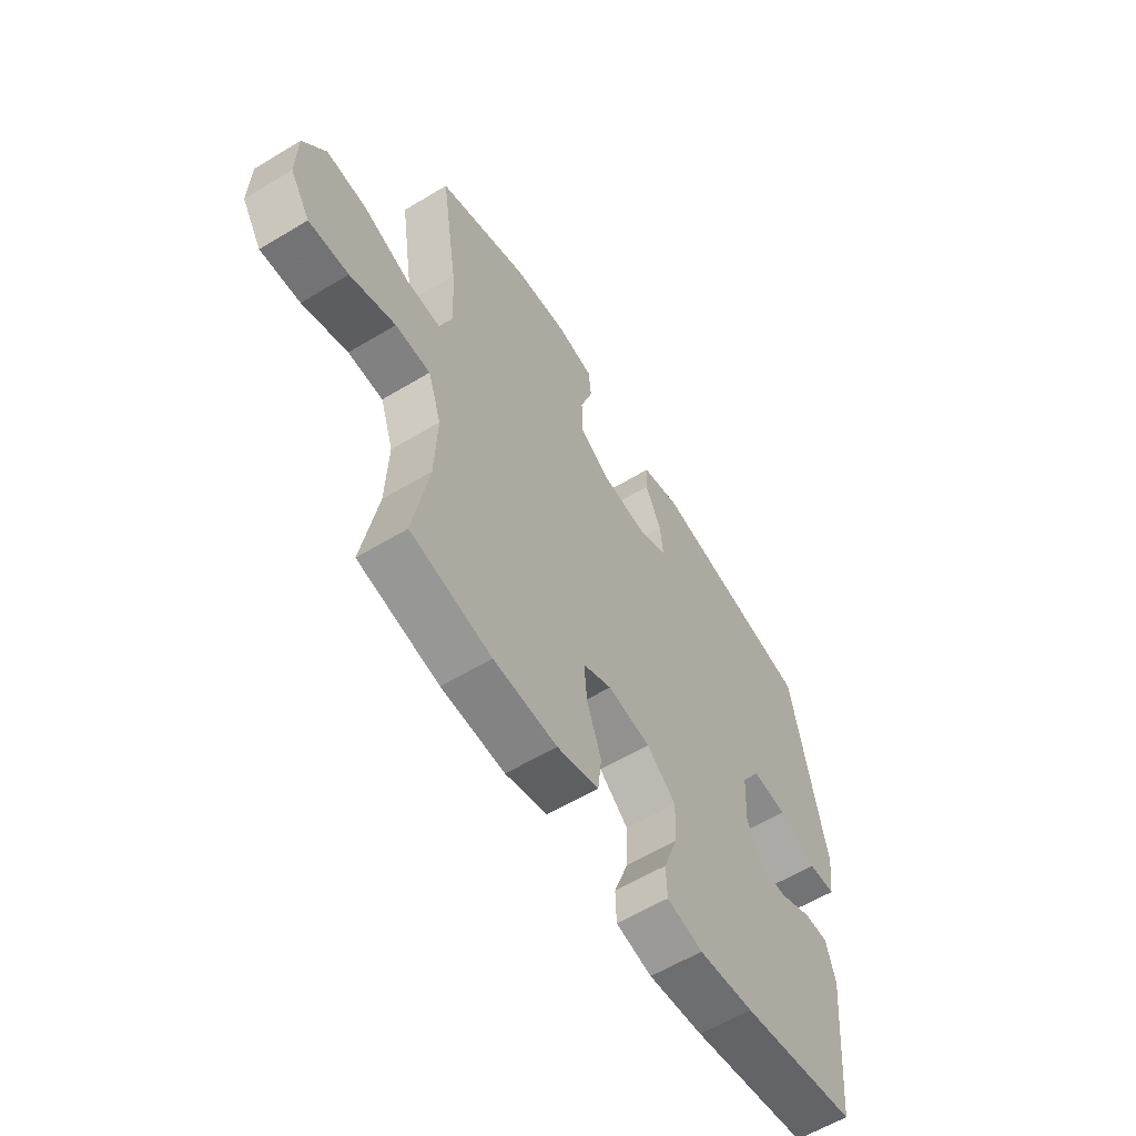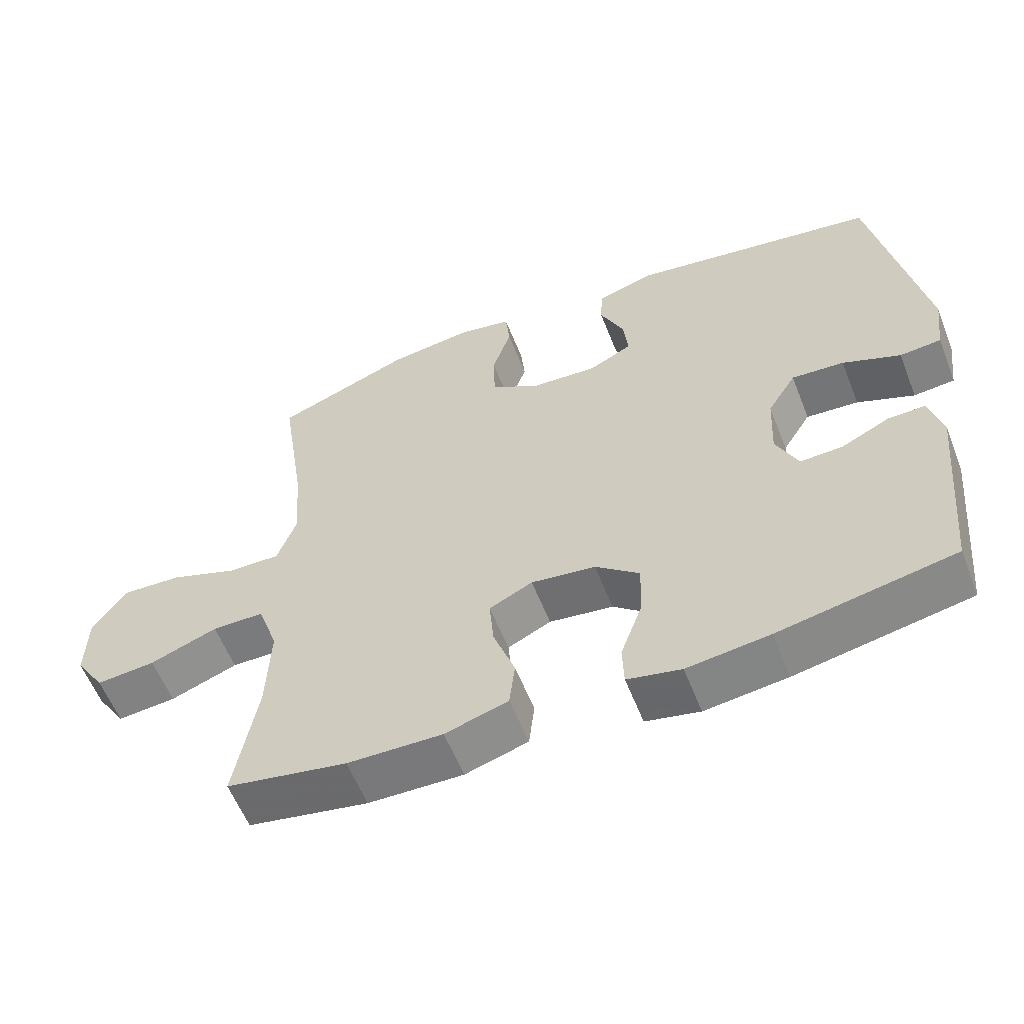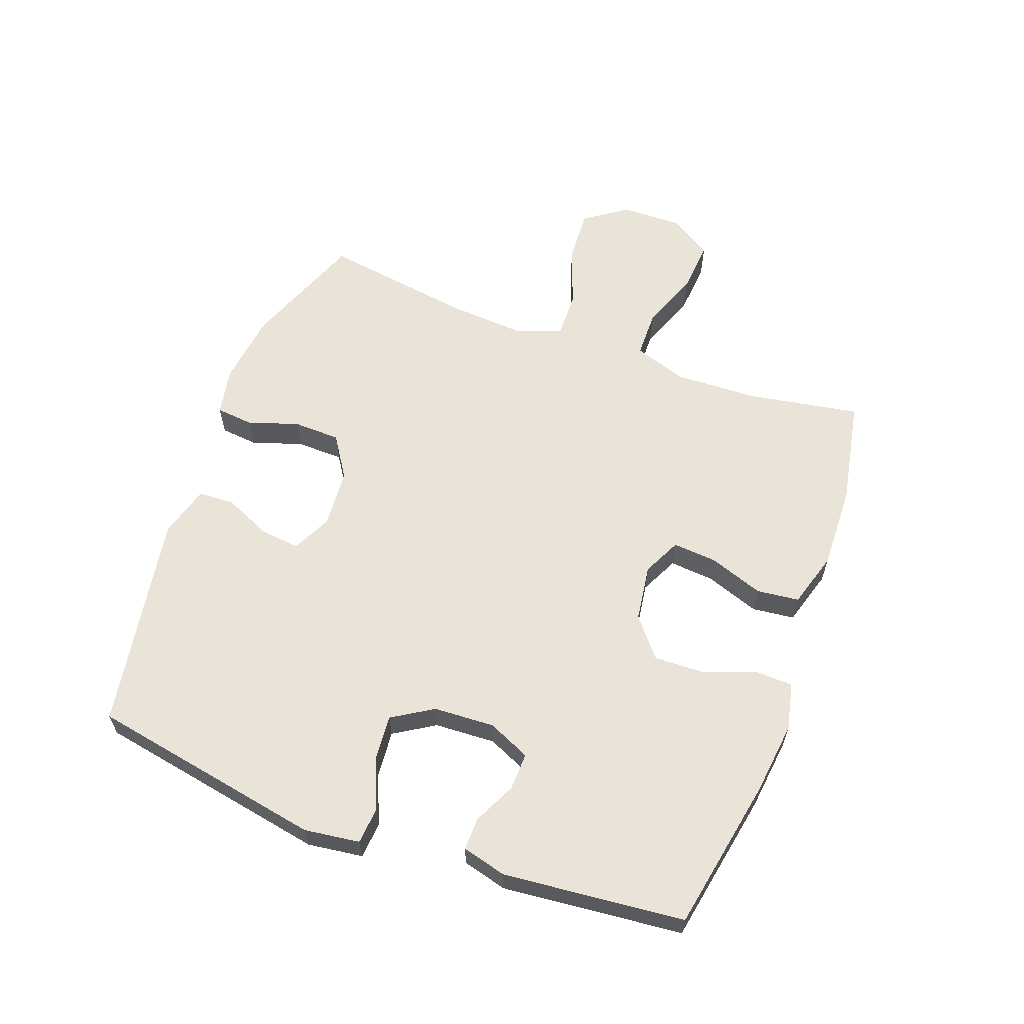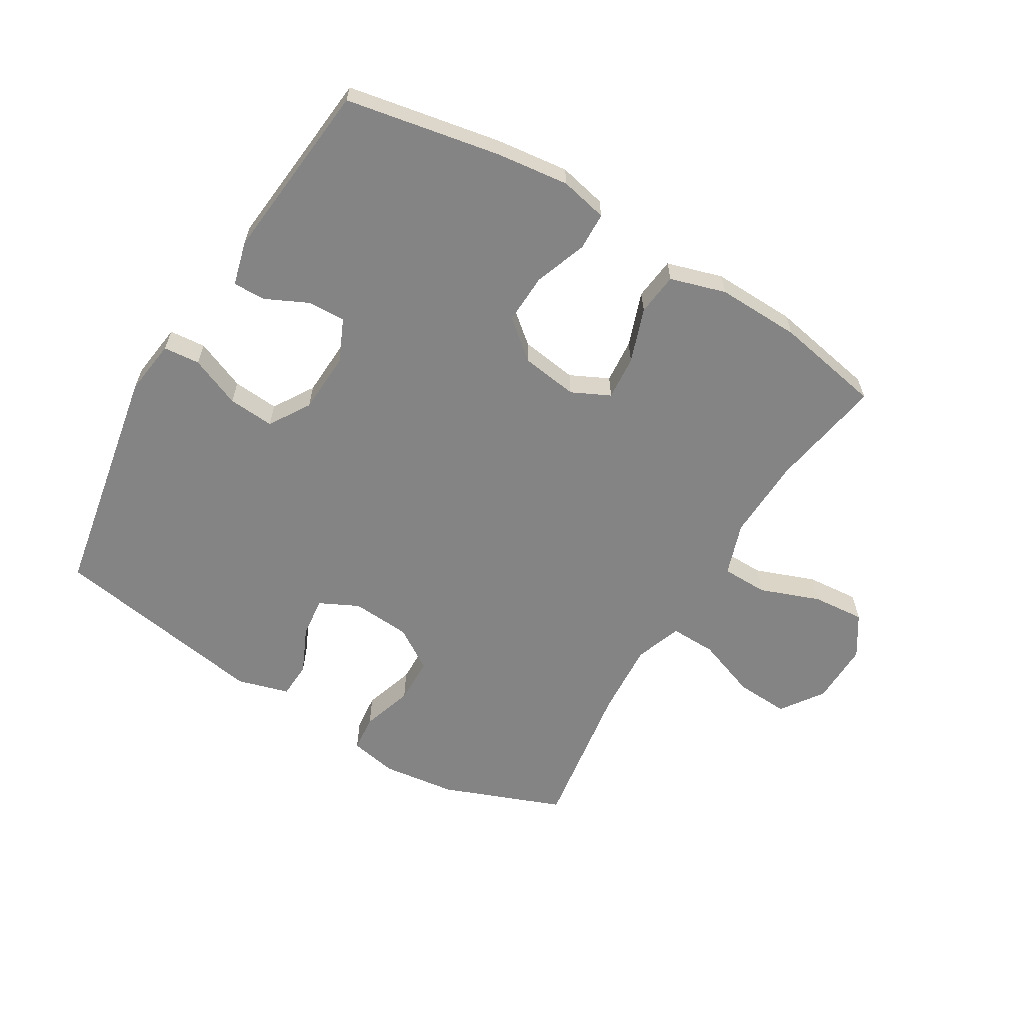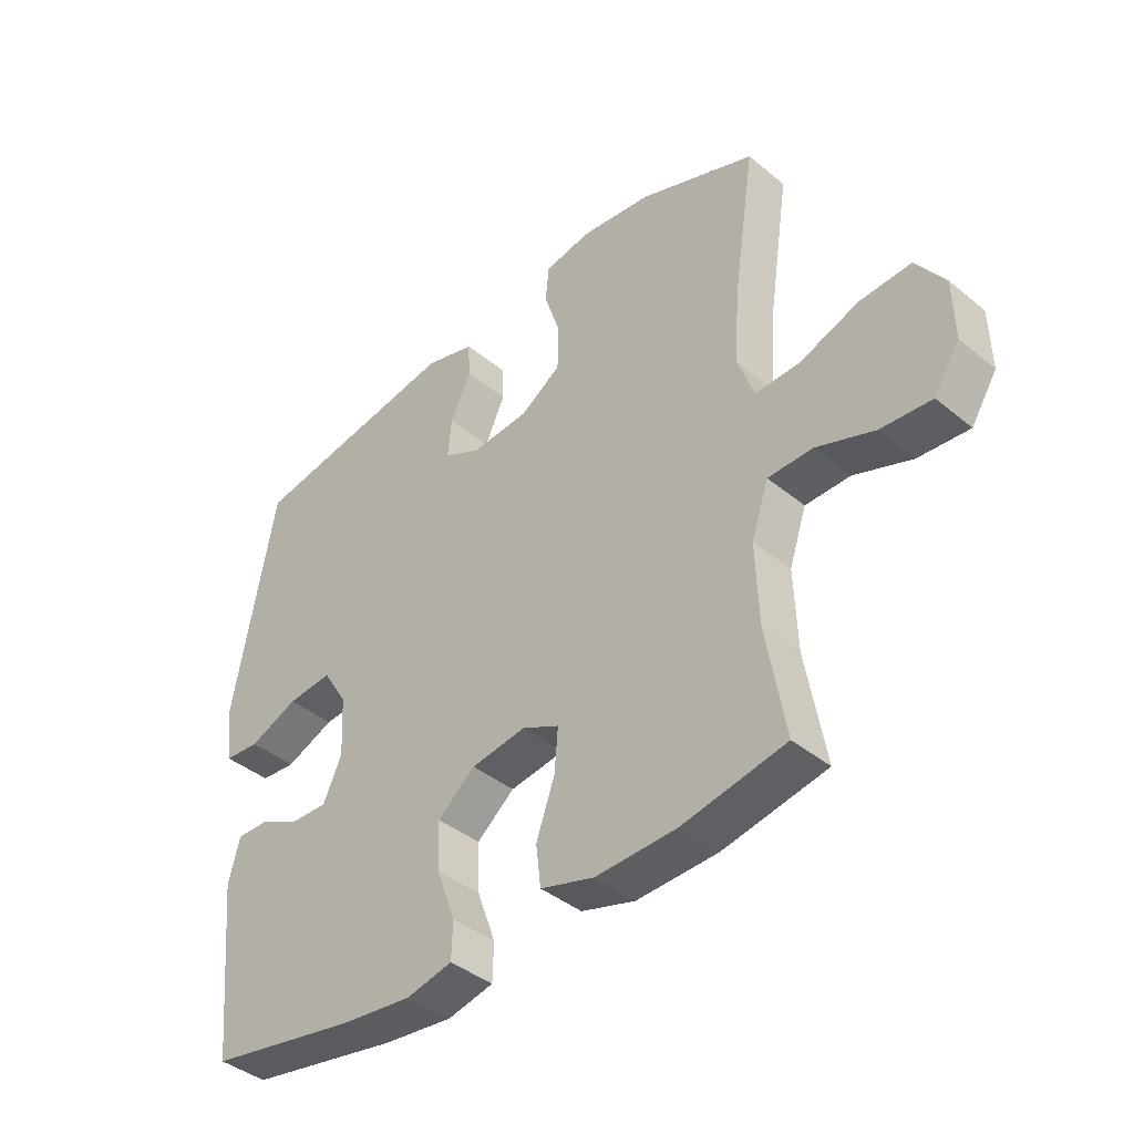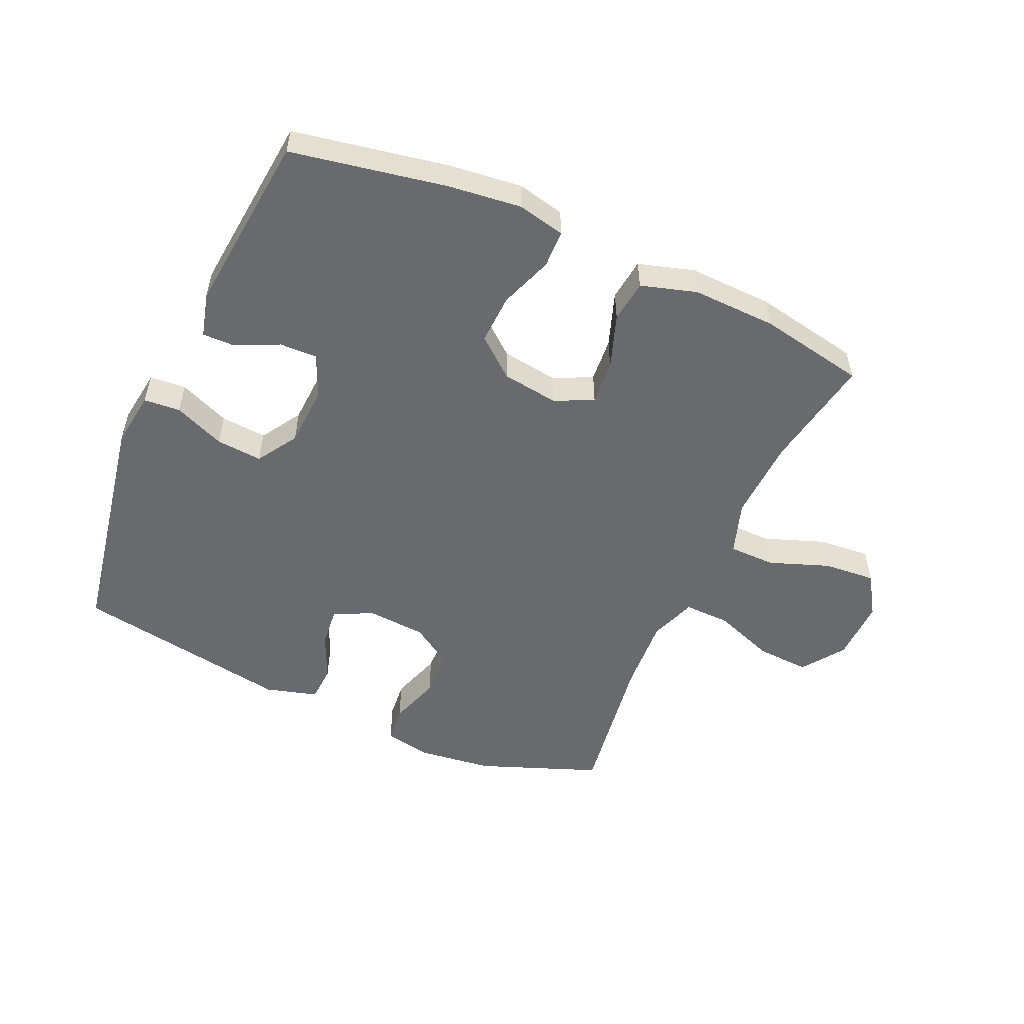
<metadata>
{"format":"obj","ext":"obj","renderer":"f3d","projection":"perspective","resolution":1024,"background":"white","views":[{"elev":-59.8,"azim":-58.3,"up":"+Z"},{"elev":-58.7,"azim":21.5,"up":"+Z"},{"elev":61.1,"azim":110.2,"up":"+Y"},{"elev":-61.5,"azim":149.1,"up":"+Y"},{"elev":-40.8,"azim":-135.0,"up":"+Z"},{"elev":-53.0,"azim":155.8,"up":"+Y"}]}
</metadata>
<code>
v -0.5 0.07 -0.5
v -0.468 0.07 -0.316
v -0.463 0.07 -0.182
v -0.492 0.07 -0.096
v -0.567 0.07 -0.095
v -0.664 0.07 -0.131
v -0.749 0.07 -0.138
v -0.792 0.07 -0.071
v -0.79 0.07 0.03
v -0.742 0.07 0.099
v -0.655 0.07 0.094
v -0.557 0.07 0.058
v -0.482 0.07 0.056
v -0.455 0.07 0.132
v -0.463 0.07 0.254
v -0.5 0.07 0.5
v -0.305 0.07 0.575
v -0.186 0.07 0.59
v -0.108 0.07 0.575
v -0.102 0.07 0.515
v -0.129 0.07 0.432
v -0.127 0.07 0.356
v -0.059 0.07 0.312
v 0.037 0.07 0.305
v 0.1 0.07 0.336
v 0.093 0.07 0.401
v 0.059 0.07 0.476
v 0.062 0.07 0.535
v 0.146 0.07 0.559
v 0.5 0.07 0.5
v 0.57 0.07 0.119
v 0.558 0.07 0.029
v 0.499 0.07 0.024
v 0.417 0.07 0.058
v 0.342 0.07 0.064
v 0.301 0.07 -0.002
v 0.296 0.07 -0.101
v 0.327 0.07 -0.17
v 0.388 0.07 -0.168
v 0.457 0.07 -0.135
v 0.51 0.07 -0.134
v 0.529 0.07 -0.206
v 0.5 0.07 -0.5
v 0.25 0.07 -0.547
v 0.132 0.07 -0.561
v 0.055 0.07 -0.544
v 0.053 0.07 -0.483
v 0.084 0.07 -0.397
v 0.087 0.07 -0.316
v 0.024 0.07 -0.264
v -0.068 0.07 -0.251
v -0.13 0.07 -0.281
v -0.124 0.07 -0.353
v -0.093 0.07 -0.441
v -0.101 0.07 -0.51
v -0.191 0.07 -0.537
v -0.327 0.07 -0.533
v -0.5 0 -0.5
v -0.468 0 -0.316
v -0.463 0 -0.182
v -0.492 0 -0.096
v -0.567 0 -0.095
v -0.664 0 -0.131
v -0.749 0 -0.138
v -0.792 0 -0.071
v -0.79 0 0.03
v -0.742 0 0.099
v -0.655 0 0.094
v -0.557 0 0.058
v -0.482 0 0.056
v -0.455 0 0.132
v -0.463 0 0.254
v -0.5 0 0.5
v -0.305 0 0.575
v -0.186 0 0.59
v -0.108 0 0.575
v -0.102 0 0.515
v -0.129 0 0.432
v -0.127 0 0.356
v -0.059 0 0.312
v 0.037 0 0.305
v 0.1 0 0.336
v 0.093 0 0.401
v 0.059 0 0.476
v 0.062 0 0.535
v 0.146 0 0.559
v 0.5 0 0.5
v 0.57 0 0.119
v 0.558 0 0.029
v 0.499 0 0.024
v 0.417 0 0.058
v 0.342 0 0.064
v 0.301 0 -0.002
v 0.296 0 -0.101
v 0.327 0 -0.17
v 0.388 0 -0.168
v 0.457 0 -0.135
v 0.51 0 -0.134
v 0.529 0 -0.206
v 0.5 0 -0.5
v 0.25 0 -0.547
v 0.132 0 -0.561
v 0.055 0 -0.544
v 0.053 0 -0.483
v 0.084 0 -0.397
v 0.087 0 -0.316
v 0.024 0 -0.264
v -0.068 0 -0.251
v -0.13 0 -0.281
v -0.124 0 -0.353
v -0.093 0 -0.441
v -0.101 0 -0.51
v -0.191 0 -0.537
v -0.327 0 -0.533
f 57 1 2
f 56 57 2
f 55 56 2
f 54 55 2
f 53 54 2
f 52 53 2 3
f 51 52 3 4
f 50 51 4
f 46 47 48
f 45 46 48
f 44 45 48
f 43 44 48
f 42 43 48
f 41 42 48
f 40 41 48
f 39 40 48
f 38 39 48 49
f 37 38 49 50
f 32 33 34
f 31 32 34
f 30 31 34
f 29 30 34
f 28 29 34
f 27 28 34
f 26 27 34
f 25 26 34 35
f 24 25 35 36
f 19 20 21
f 18 19 21
f 17 18 21
f 16 17 21
f 15 16 21
f 14 15 21 22
f 13 14 22 23
f 10 11 12
f 9 10 12
f 8 9 12
f 7 8 12
f 6 7 12
f 5 6 12
f 4 5 12 13
f 36 37 50
f 24 36 50
f 23 24 50
f 13 23 50
f 4 13 50
f 59 58 114
f 59 114 113
f 59 113 112
f 59 112 111
f 59 111 110
f 60 59 110 109
f 61 60 109 108
f 61 108 107
f 105 104 103
f 105 103 102
f 105 102 101
f 105 101 100
f 105 100 99
f 105 99 98
f 105 98 97
f 105 97 96
f 106 105 96 95
f 107 106 95 94
f 91 90 89
f 91 89 88
f 91 88 87
f 91 87 86
f 91 86 85
f 91 85 84
f 91 84 83
f 92 91 83 82
f 93 92 82 81
f 78 77 76
f 78 76 75
f 78 75 74
f 78 74 73
f 78 73 72
f 79 78 72 71
f 80 79 71 70
f 69 68 67
f 69 67 66
f 69 66 65
f 69 65 64
f 69 64 63
f 69 63 62
f 70 69 62 61
f 107 94 93
f 107 93 81
f 107 81 80
f 107 80 70
f 107 70 61
f 1 58 59 2
f 2 59 60 3
f 3 60 61 4
f 4 61 62 5
f 5 62 63 6
f 6 63 64 7
f 7 64 65 8
f 8 65 66 9
f 9 66 67 10
f 10 67 68 11
f 11 68 69 12
f 12 69 70 13
f 13 70 71 14
f 14 71 72 15
f 15 72 73 16
f 16 73 74 17
f 17 74 75 18
f 18 75 76 19
f 19 76 77 20
f 20 77 78 21
f 21 78 79 22
f 22 79 80 23
f 23 80 81 24
f 24 81 82 25
f 25 82 83 26
f 26 83 84 27
f 27 84 85 28
f 28 85 86 29
f 29 86 87 30
f 30 87 88 31
f 31 88 89 32
f 32 89 90 33
f 33 90 91 34
f 34 91 92 35
f 35 92 93 36
f 36 93 94 37
f 37 94 95 38
f 38 95 96 39
f 39 96 97 40
f 40 97 98 41
f 41 98 99 42
f 42 99 100 43
f 43 100 101 44
f 44 101 102 45
f 45 102 103 46
f 46 103 104 47
f 47 104 105 48
f 48 105 106 49
f 49 106 107 50
f 50 107 108 51
f 51 108 109 52
f 52 109 110 53
f 53 110 111 54
f 54 111 112 55
f 55 112 113 56
f 56 113 114 57
f 57 114 58 1

</code>
